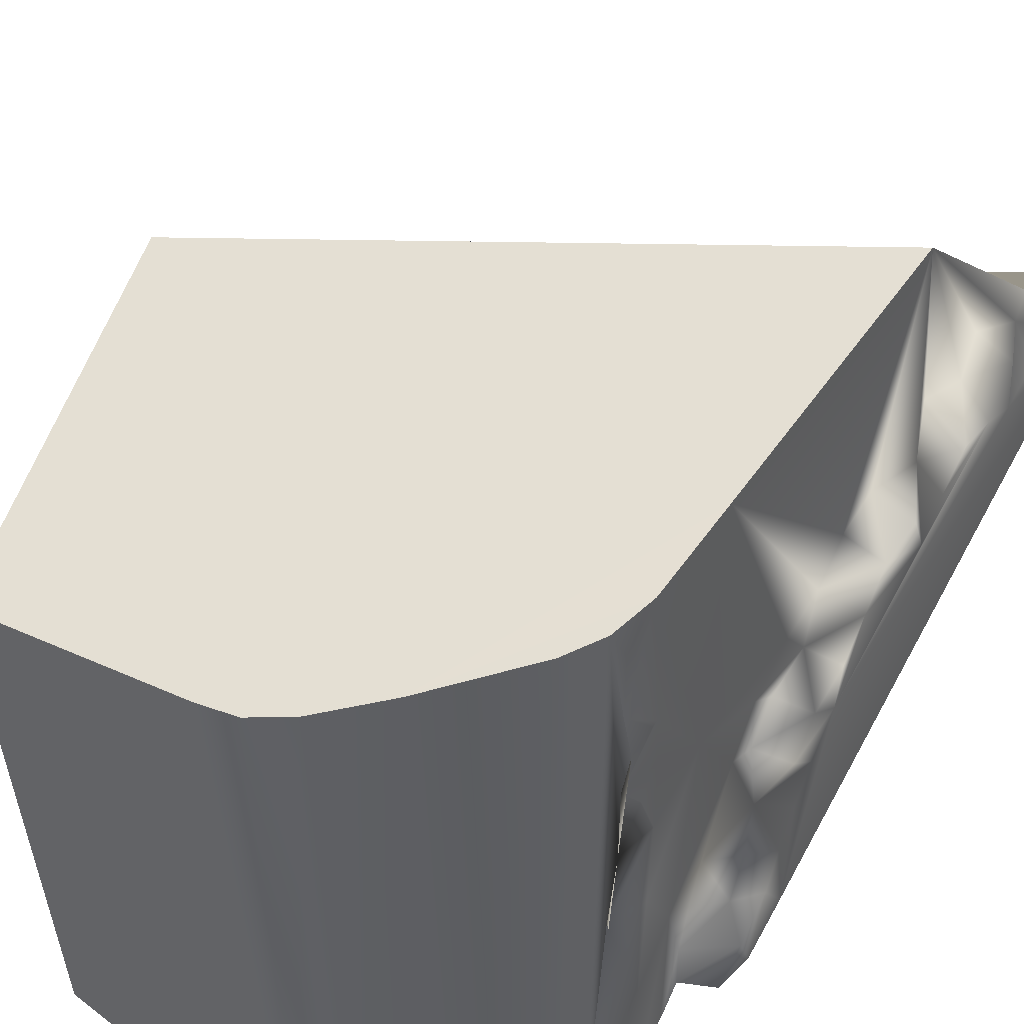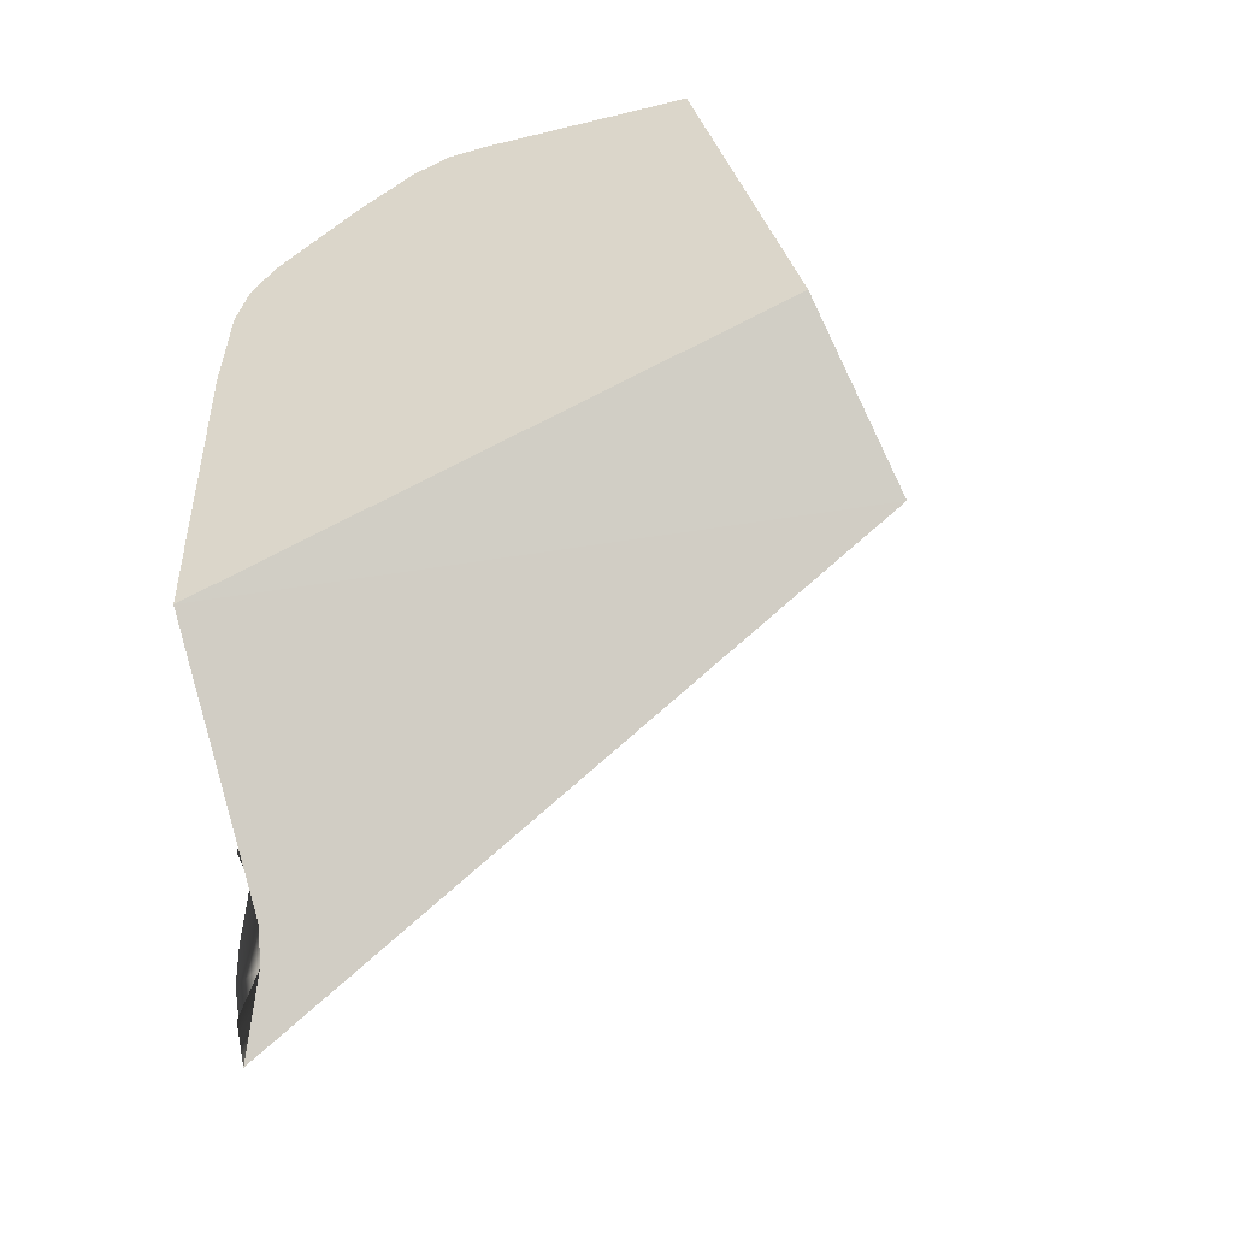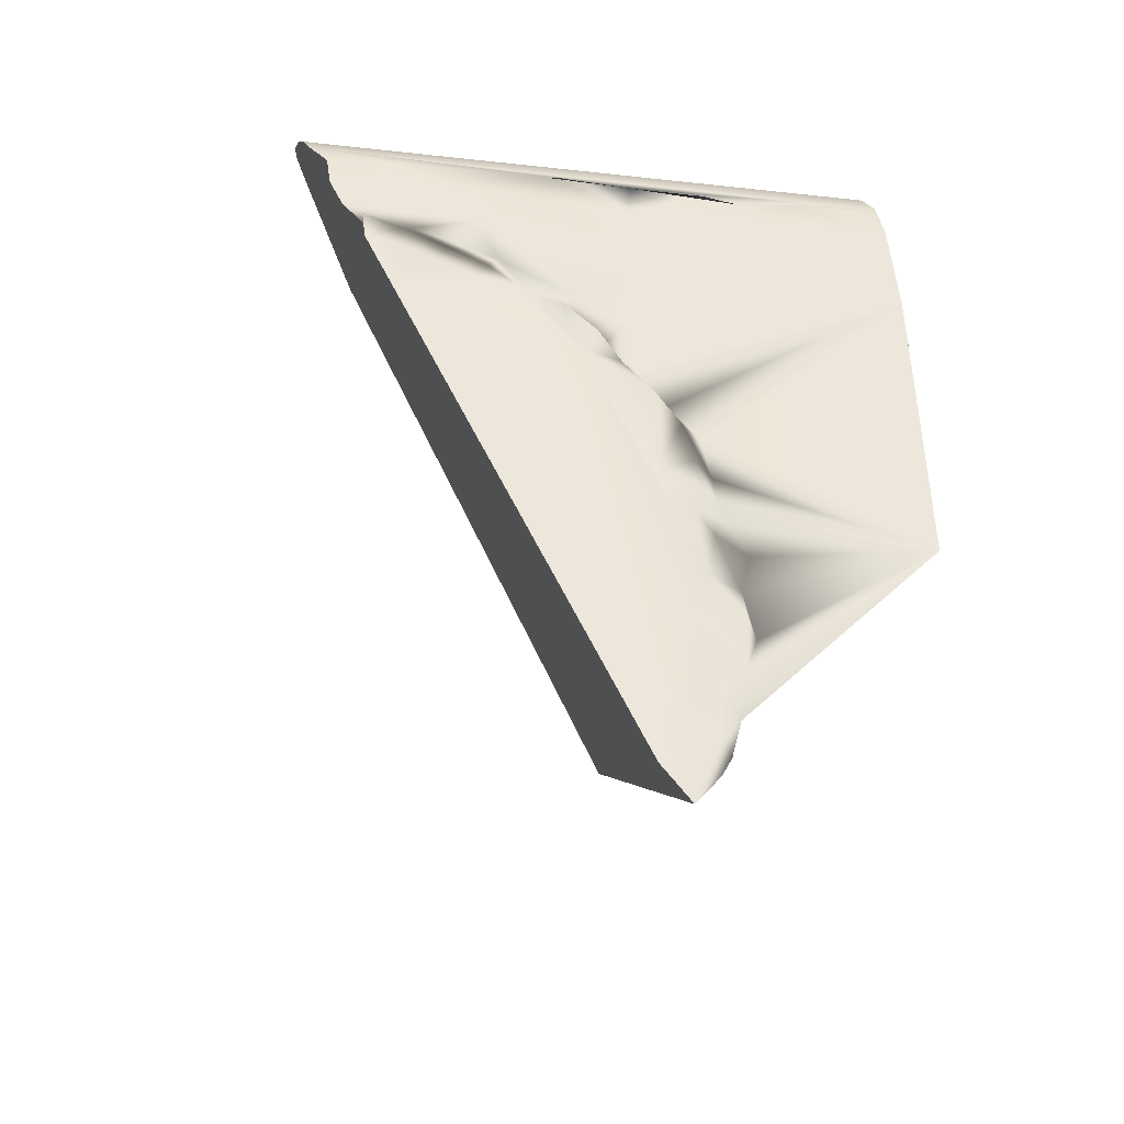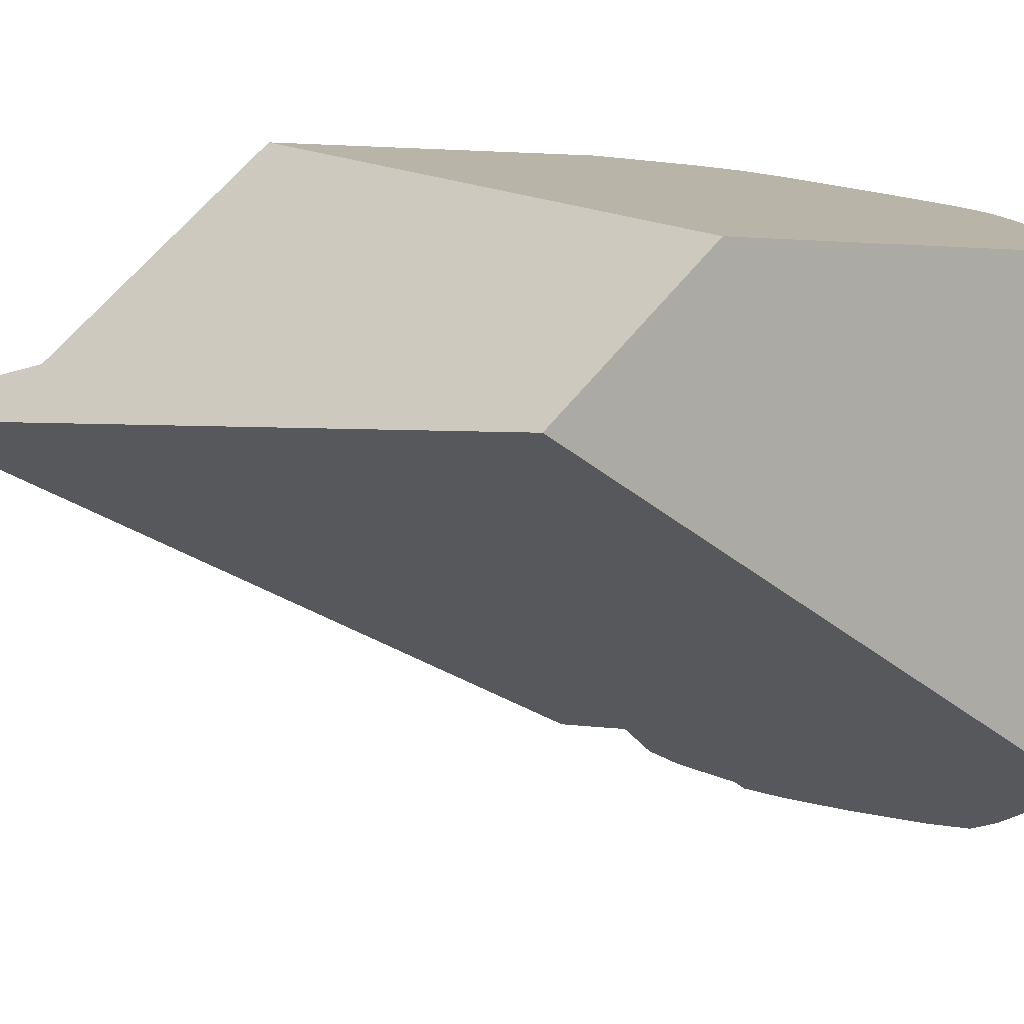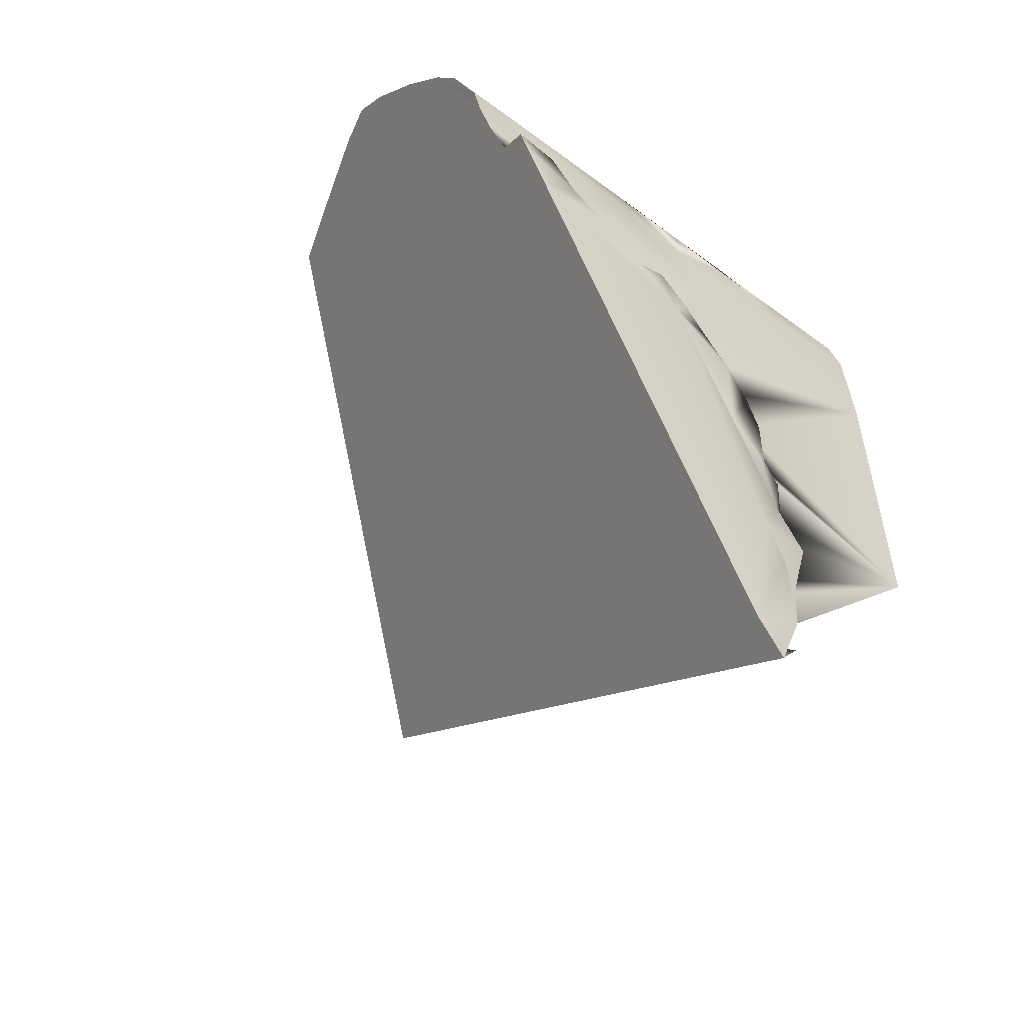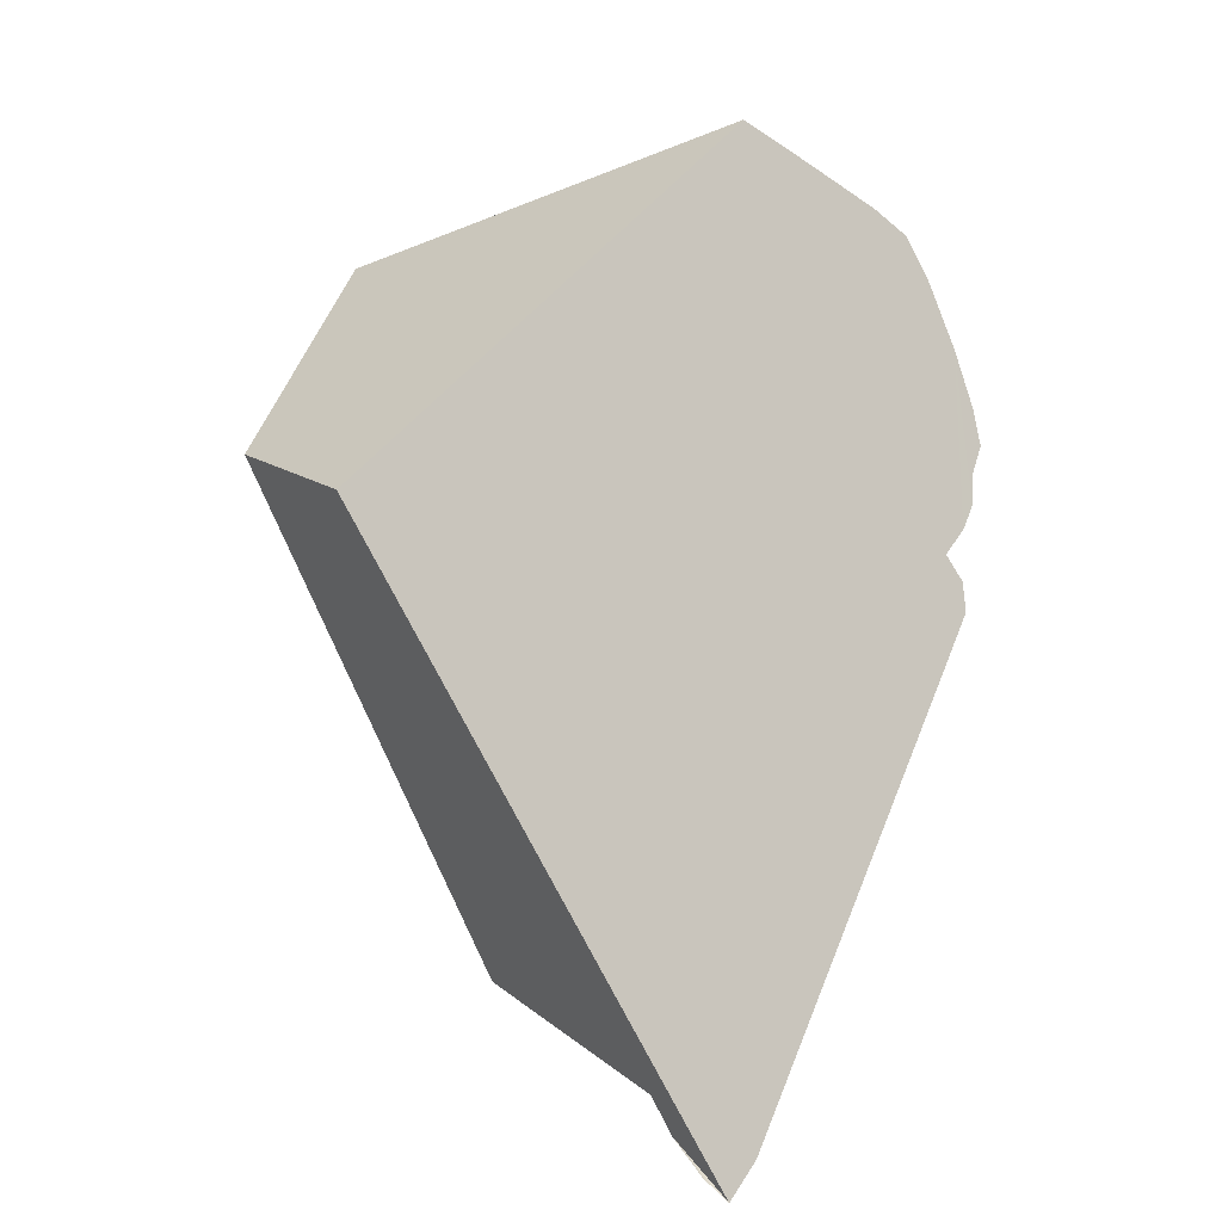
<metadata>
{"format":"obj","ext":"obj","renderer":"f3d","projection":"perspective","resolution":1024,"background":"white","views":[{"elev":46.4,"azim":-147.4,"up":"+Z"},{"elev":-44.0,"azim":23.9,"up":"+Y"},{"elev":-35.6,"azim":-98.4,"up":"+Y"},{"elev":5.6,"azim":75.0,"up":"+Z"},{"elev":-50.8,"azim":-129.2,"up":"+Y"},{"elev":-42.5,"azim":121.2,"up":"+Y"}]}
</metadata>
<code>
o Hammer_cell.015
v -5.247 1.349 2.685
v -5.441 2.284 3.583
v -9.031 3.279 3.095
v -9.031 3.252 2.28
v -9.042 2.287 2.241
v -9.032 3.324 1.007
v -9.042 2.845 1.177
v -9.268 0.02875 2.869
v -8.993 3.519 2.313
v -8.989 3.529 0.7
v -8.993 3.517 3.321
v -9.042 0.61 2.952
v -9.042 2.925 0.8983
v -9.042 1.978 2.418
v -9.042 1.443 2.691
v -8.974 3.567 1.824
v -9.031 3.283 1.722
v -9.042 2.481 1.965
v -9.042 2.742 1.447
v -9.076 1.851 2.251
v -9.042 1.155 2.753
v -9.046 2.1 2.097
v -9.042 0.02875 2.967
v -9.28 1.094 2.603
v -9.283 0.5605 2.704
v -9.262 2.04 2.041
v -9.285 0.02875 2.543
v -9.284 2.462 1.038
v -9.183 2.667 1.123
v -9.285 1.861 1.921
v -9.031 3.249 2.758
v -9.076 -0.5316 2.847
v -9.283 -0.503 2.704
v -9.04 3.051 1.336
v -9.037 3.259 0.3759
v -8.993 3.517 3.756
v -9.021 3.371 2.595
v -9.008 3.46 3.008
v -8.993 3.517 2.791
v -9.041 2.845 2.478
v -9.008 3.471 0.3481
v -9.042 2.925 0.6042
v -9.042 1.675 2.496
v -9.046 2.292 1.883
v -9.284 2.065 1.701
v -9.284 2.219 1.494
v -9.284 2.352 1.272
v -9.286 2.276 0.7628
v -9.286 0.9909 2.35
v -9.145 2.405 1.618
v -9.183 2.548 1.377
v -9.107 0.3094 2.88
v -9.145 0.8586 2.766
v -9.239 2.825 0.5867
v -9.28 2.693 0.8387
v -9.28 1.795 2.183
v -9.276 1.594 2.373
v -9.262 1.369 2.538
v -9.262 2.227 1.834
v -9.284 0.7934 2.551
v -9.284 0.2869 2.651
v -9.145 -0.2514 2.875
v -9.28 -0.7796 2.695
v -9.285 -0.2297 2.651
v -9.076 -0.7789 2.785
v -9.28 -1.202 2.525
v -9.254 -1.003 2.682
v -7.984 4.555 3.741
v -8.332 4.273 3.812
v -8.816 3.81 3.917
v -9.026 3.335 3.985
v -7.535 4.684 0.2327
v -7.829 4.647 0.1434
v -8.089 4.475 0.1324
v -9.285 -0.9667 2.335
v -9.284 2.596 0.608
v -9.042 2.717 4.039
v -8.478 4.143 0.1516
v -9.042 0.7764 4.103
v -6.451 4.688 0.6256
v -6.992 4.689 0.4276
v -7.753 4.667 3.7
v -8.957 3.605 3.953
v -8.933 3.652 0.2241
v -7.509 4.686 3.665
v -8.776 3.85 0.1853
v -6.174 4.688 3.483
v -9.042 3.079 0.4621
f 84 86 41
f 65 63 66
f 78 69 74
f 34 35 88
f 6 10 35
f 82 73 68
f 21 53 79
f 16 4 9
f 45 48 30
f 83 36 71
f 68 74 69
f 11 71 36
f 39 9 37
f 31 37 4
f 3 39 31
f 85 80 81
f 40 3 31
f 10 6 16
f 2 80 87
f 77 2 69
f 40 17 34
f 14 5 20
f 15 43 58
f 21 15 58
f 18 50 44
f 71 3 40
f 18 19 50
f 5 44 22
f 21 58 24
f 13 42 55
f 55 42 54
f 29 13 55
f 7 13 29
f 85 72 73
f 59 30 26
f 50 45 59
f 50 47 46
f 51 28 47
f 84 70 86
f 58 49 24
f 57 49 58
f 50 19 51
f 19 29 51
f 12 53 25
f 52 12 25
f 55 28 29
f 73 82 85
f 8 52 61
f 52 8 23
f 56 57 20
f 57 58 43
f 26 20 22
f 44 26 22
f 44 50 59
f 61 27 8
f 25 60 61
f 53 49 60
f 48 47 28
f 77 71 40
f 63 32 33
f 32 62 33
f 67 65 66
f 62 23 8
f 61 60 49
f 55 76 28
f 27 62 8
f 63 75 66
f 64 33 62
f 1 79 32
f 66 1 65
f 1 32 65
f 79 1 2
f 64 27 75
f 27 61 30
f 75 27 30
f 61 49 30
f 28 76 48
f 81 80 42
f 80 1 42
f 42 1 48
f 66 75 1
f 75 48 1
f 48 76 42
f 76 54 42
f 73 72 74
f 72 81 74
f 78 74 81
f 88 78 81
f 86 78 35
f 35 41 86
f 88 35 78
f 81 42 88
f 34 6 35
f 57 56 30
f 10 41 35
f 79 77 15
f 77 40 14
f 40 18 5
f 77 14 43
f 62 32 79
f 52 23 79
f 23 62 79
f 77 43 15
f 40 5 14
f 12 52 79
f 53 12 79
f 79 15 21
f 16 6 17
f 16 17 4
f 57 30 49
f 45 46 48
f 70 78 86
f 11 3 71
f 16 9 84
f 9 38 83
f 83 84 9
f 10 16 84
f 4 37 9
f 31 39 37
f 3 38 39
f 3 11 38
f 13 34 88
f 19 34 7
f 7 34 13
f 40 34 18
f 19 18 34
f 85 87 80
f 83 38 11
f 36 83 11
f 4 40 31
f 84 41 10
f 84 83 70
f 2 1 80
f 78 70 69
f 83 71 70
f 70 71 69
f 71 77 69
f 77 79 2
f 2 87 85
f 2 85 69
f 82 68 85
f 68 69 85
f 40 4 17
f 34 17 6
f 13 88 42
f 14 20 43
f 20 5 22
f 5 18 44
f 64 75 63
f 59 45 30
f 50 46 45
f 50 51 47
f 51 29 28
f 48 75 30
f 56 26 30
f 19 7 29
f 21 24 53
f 55 54 76
f 25 61 52
f 26 56 20
f 57 43 20
f 44 59 26
f 9 39 38
f 25 53 60
f 53 24 49
f 46 47 48
f 68 73 74
f 81 72 85
f 63 65 32
f 27 64 62
f 33 64 63

</code>
